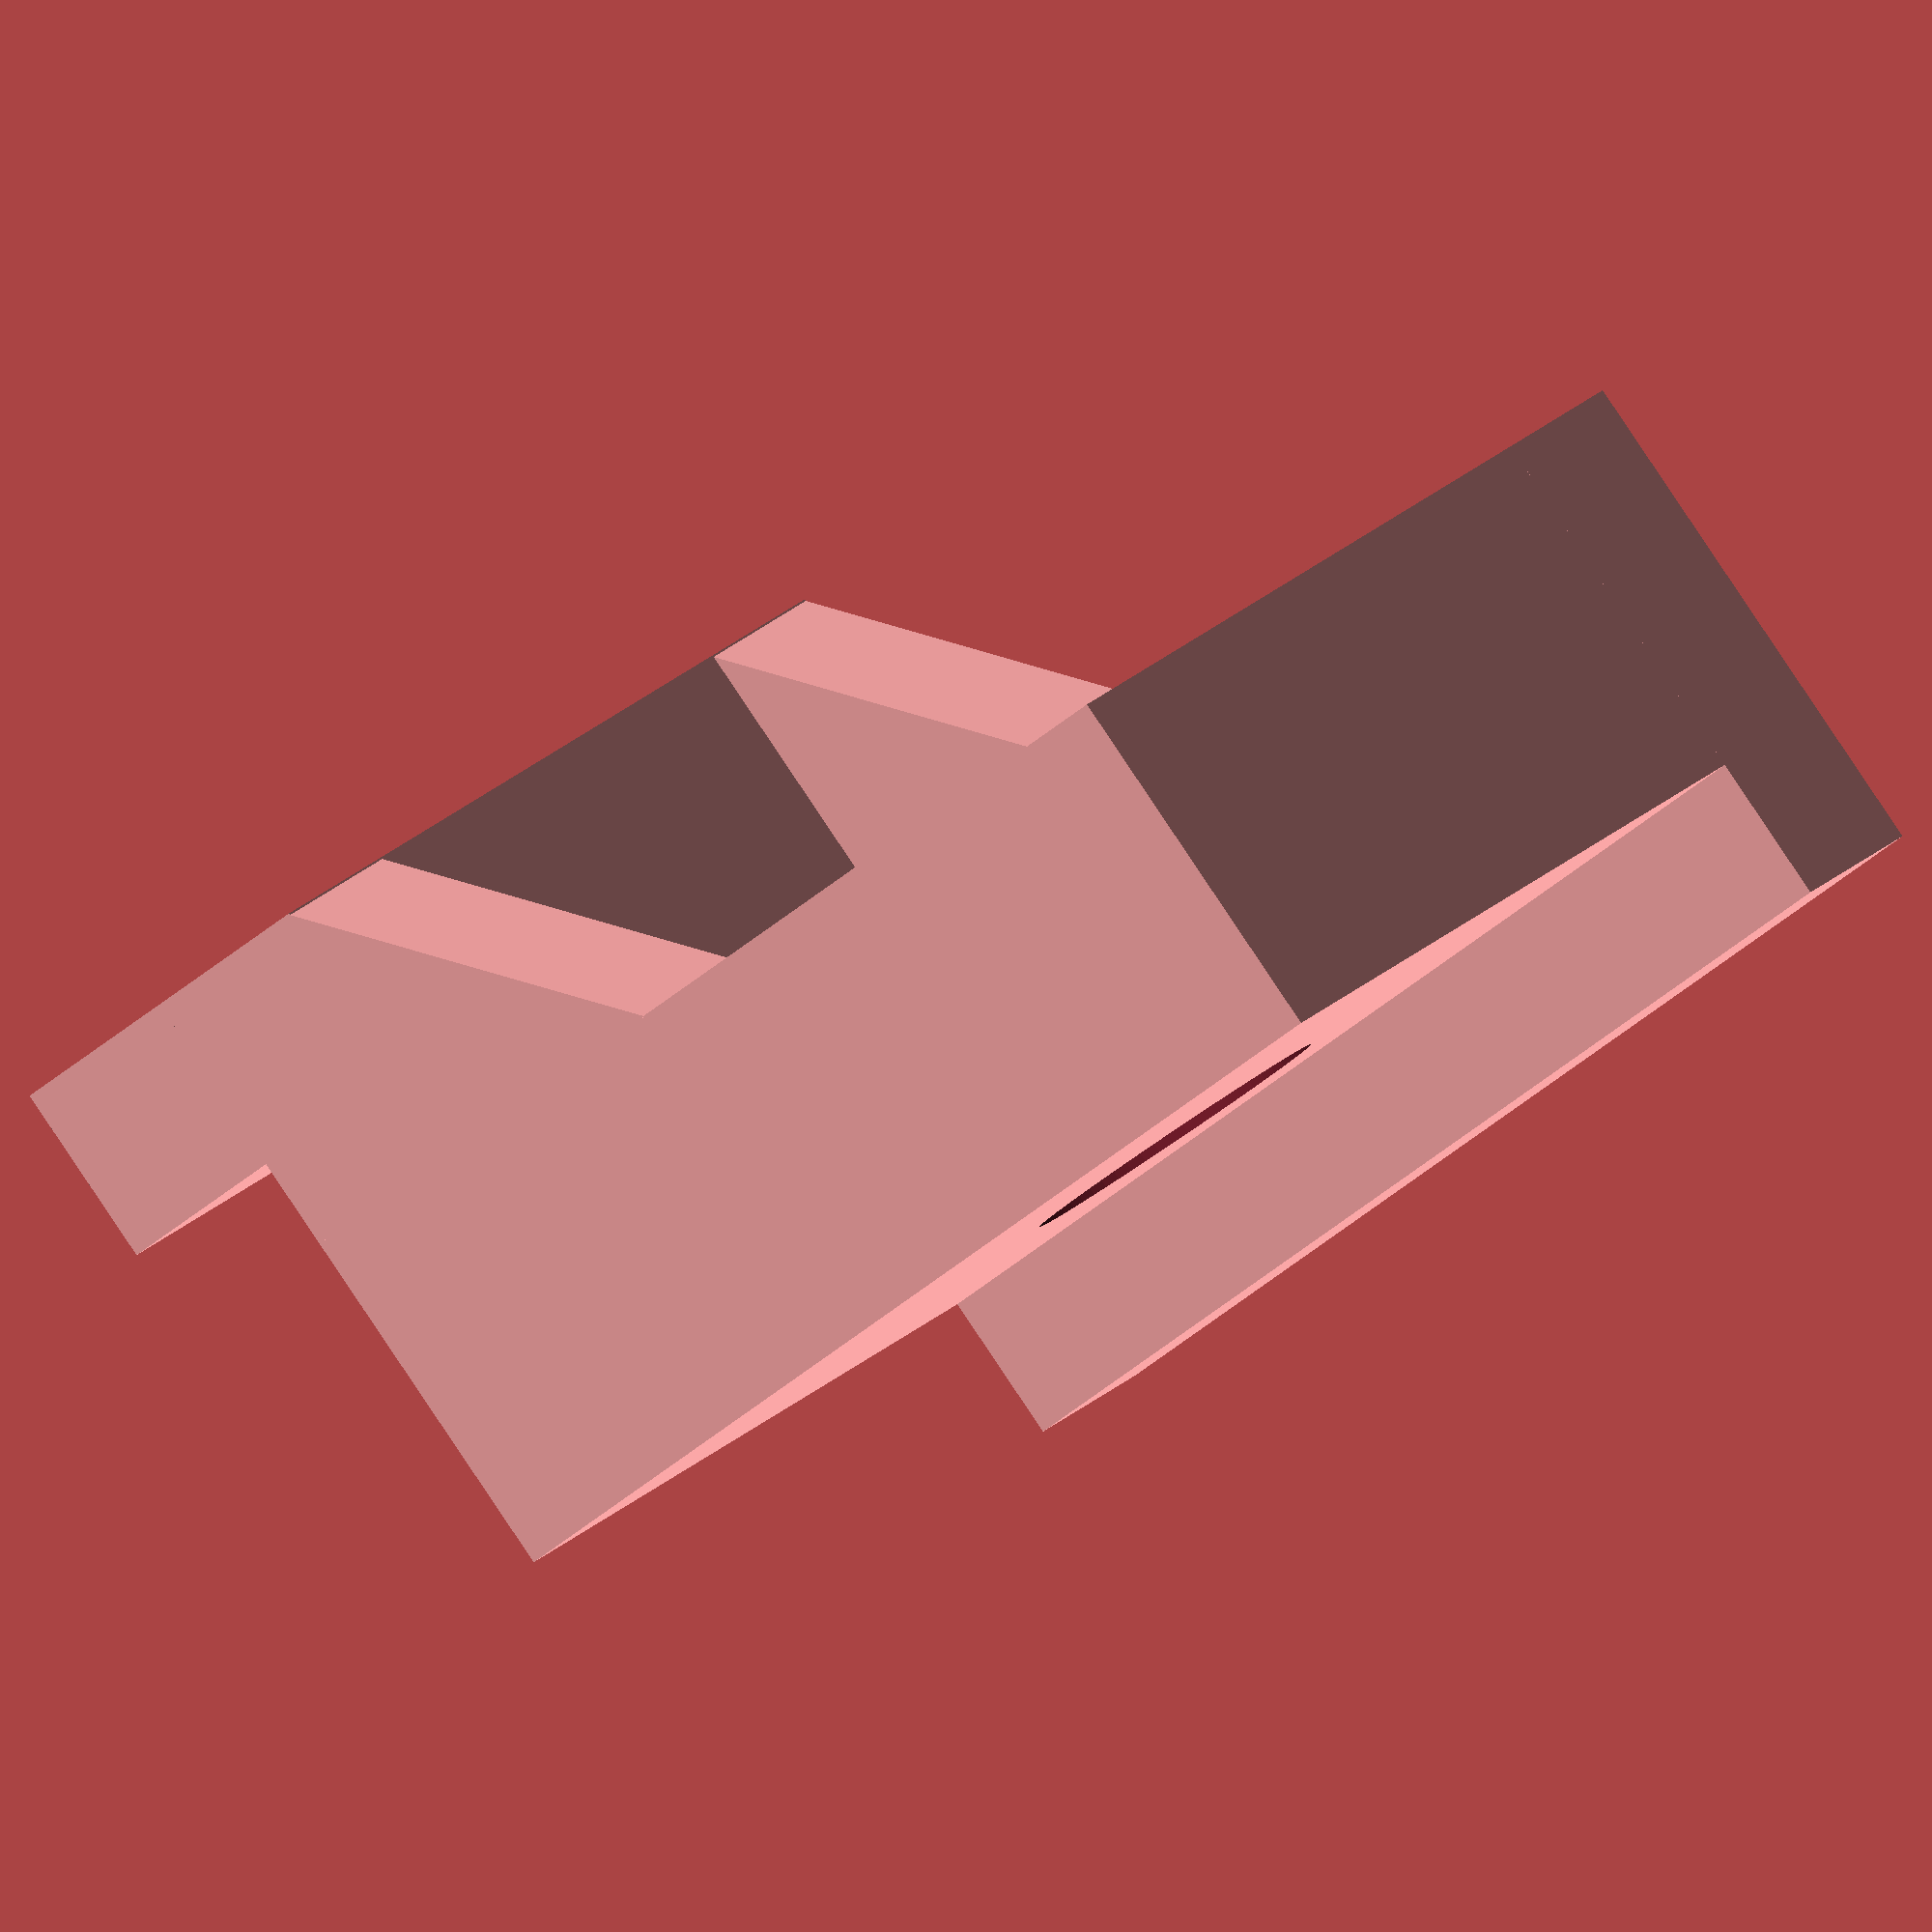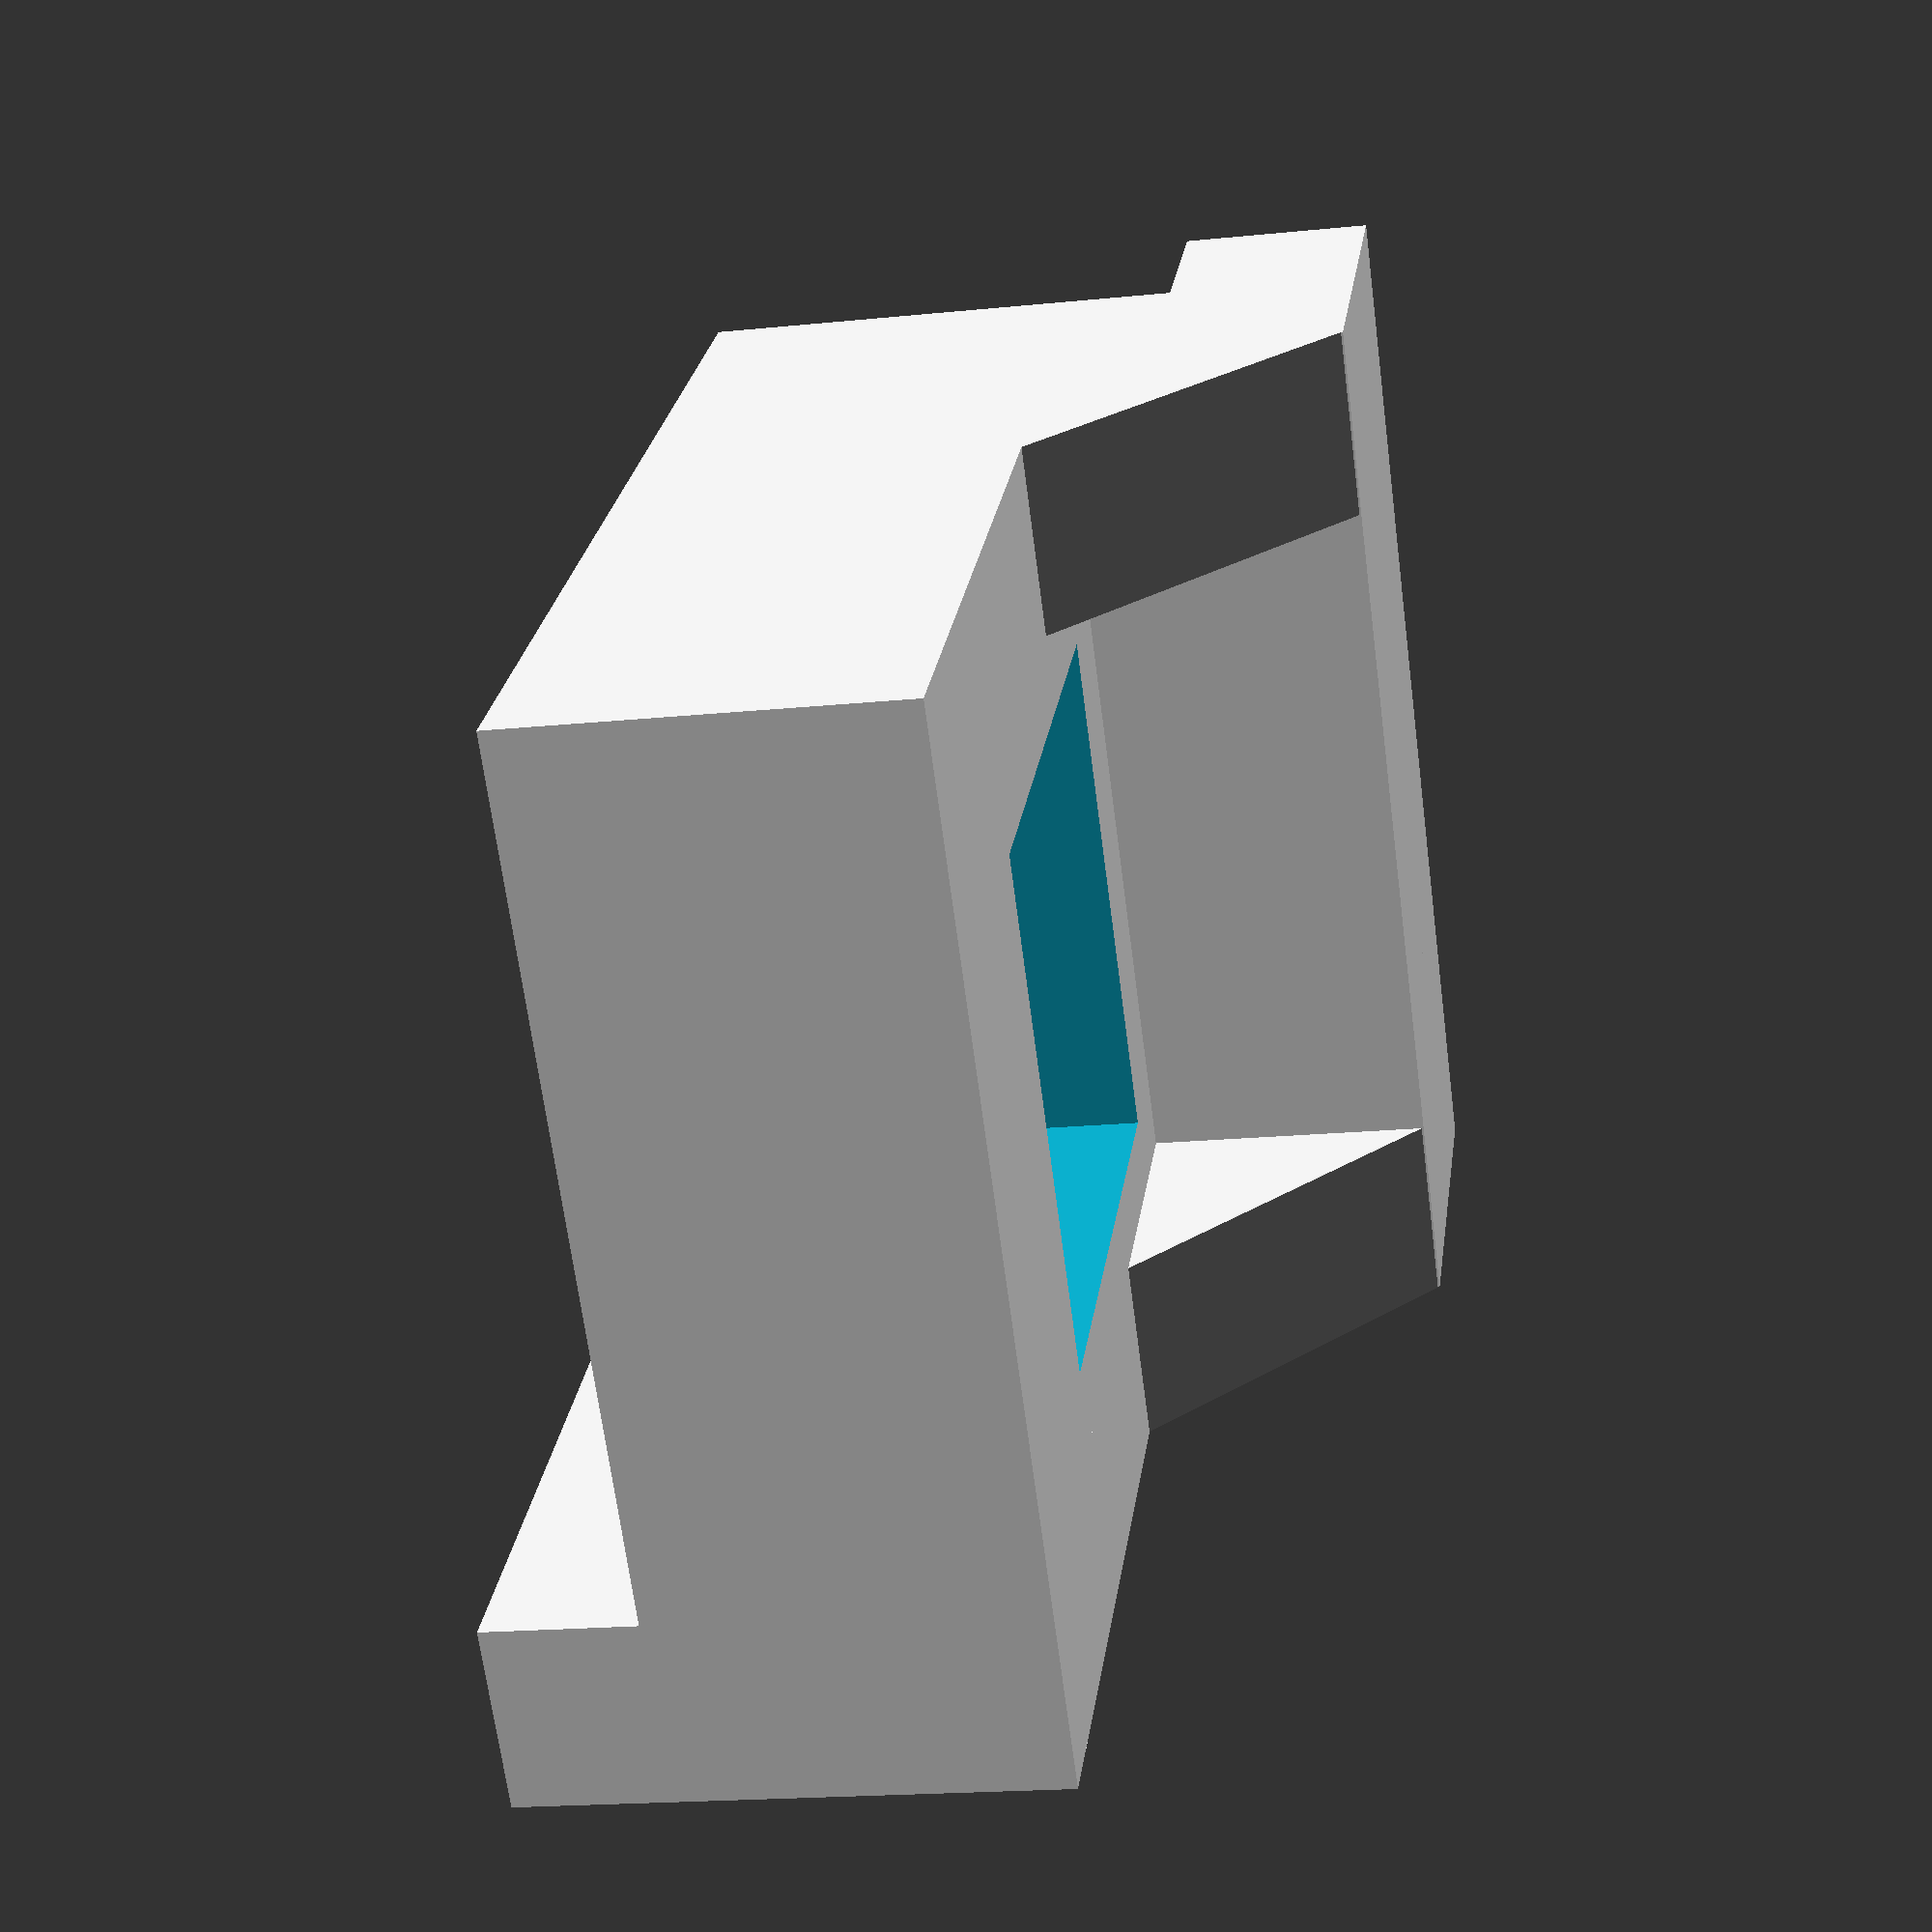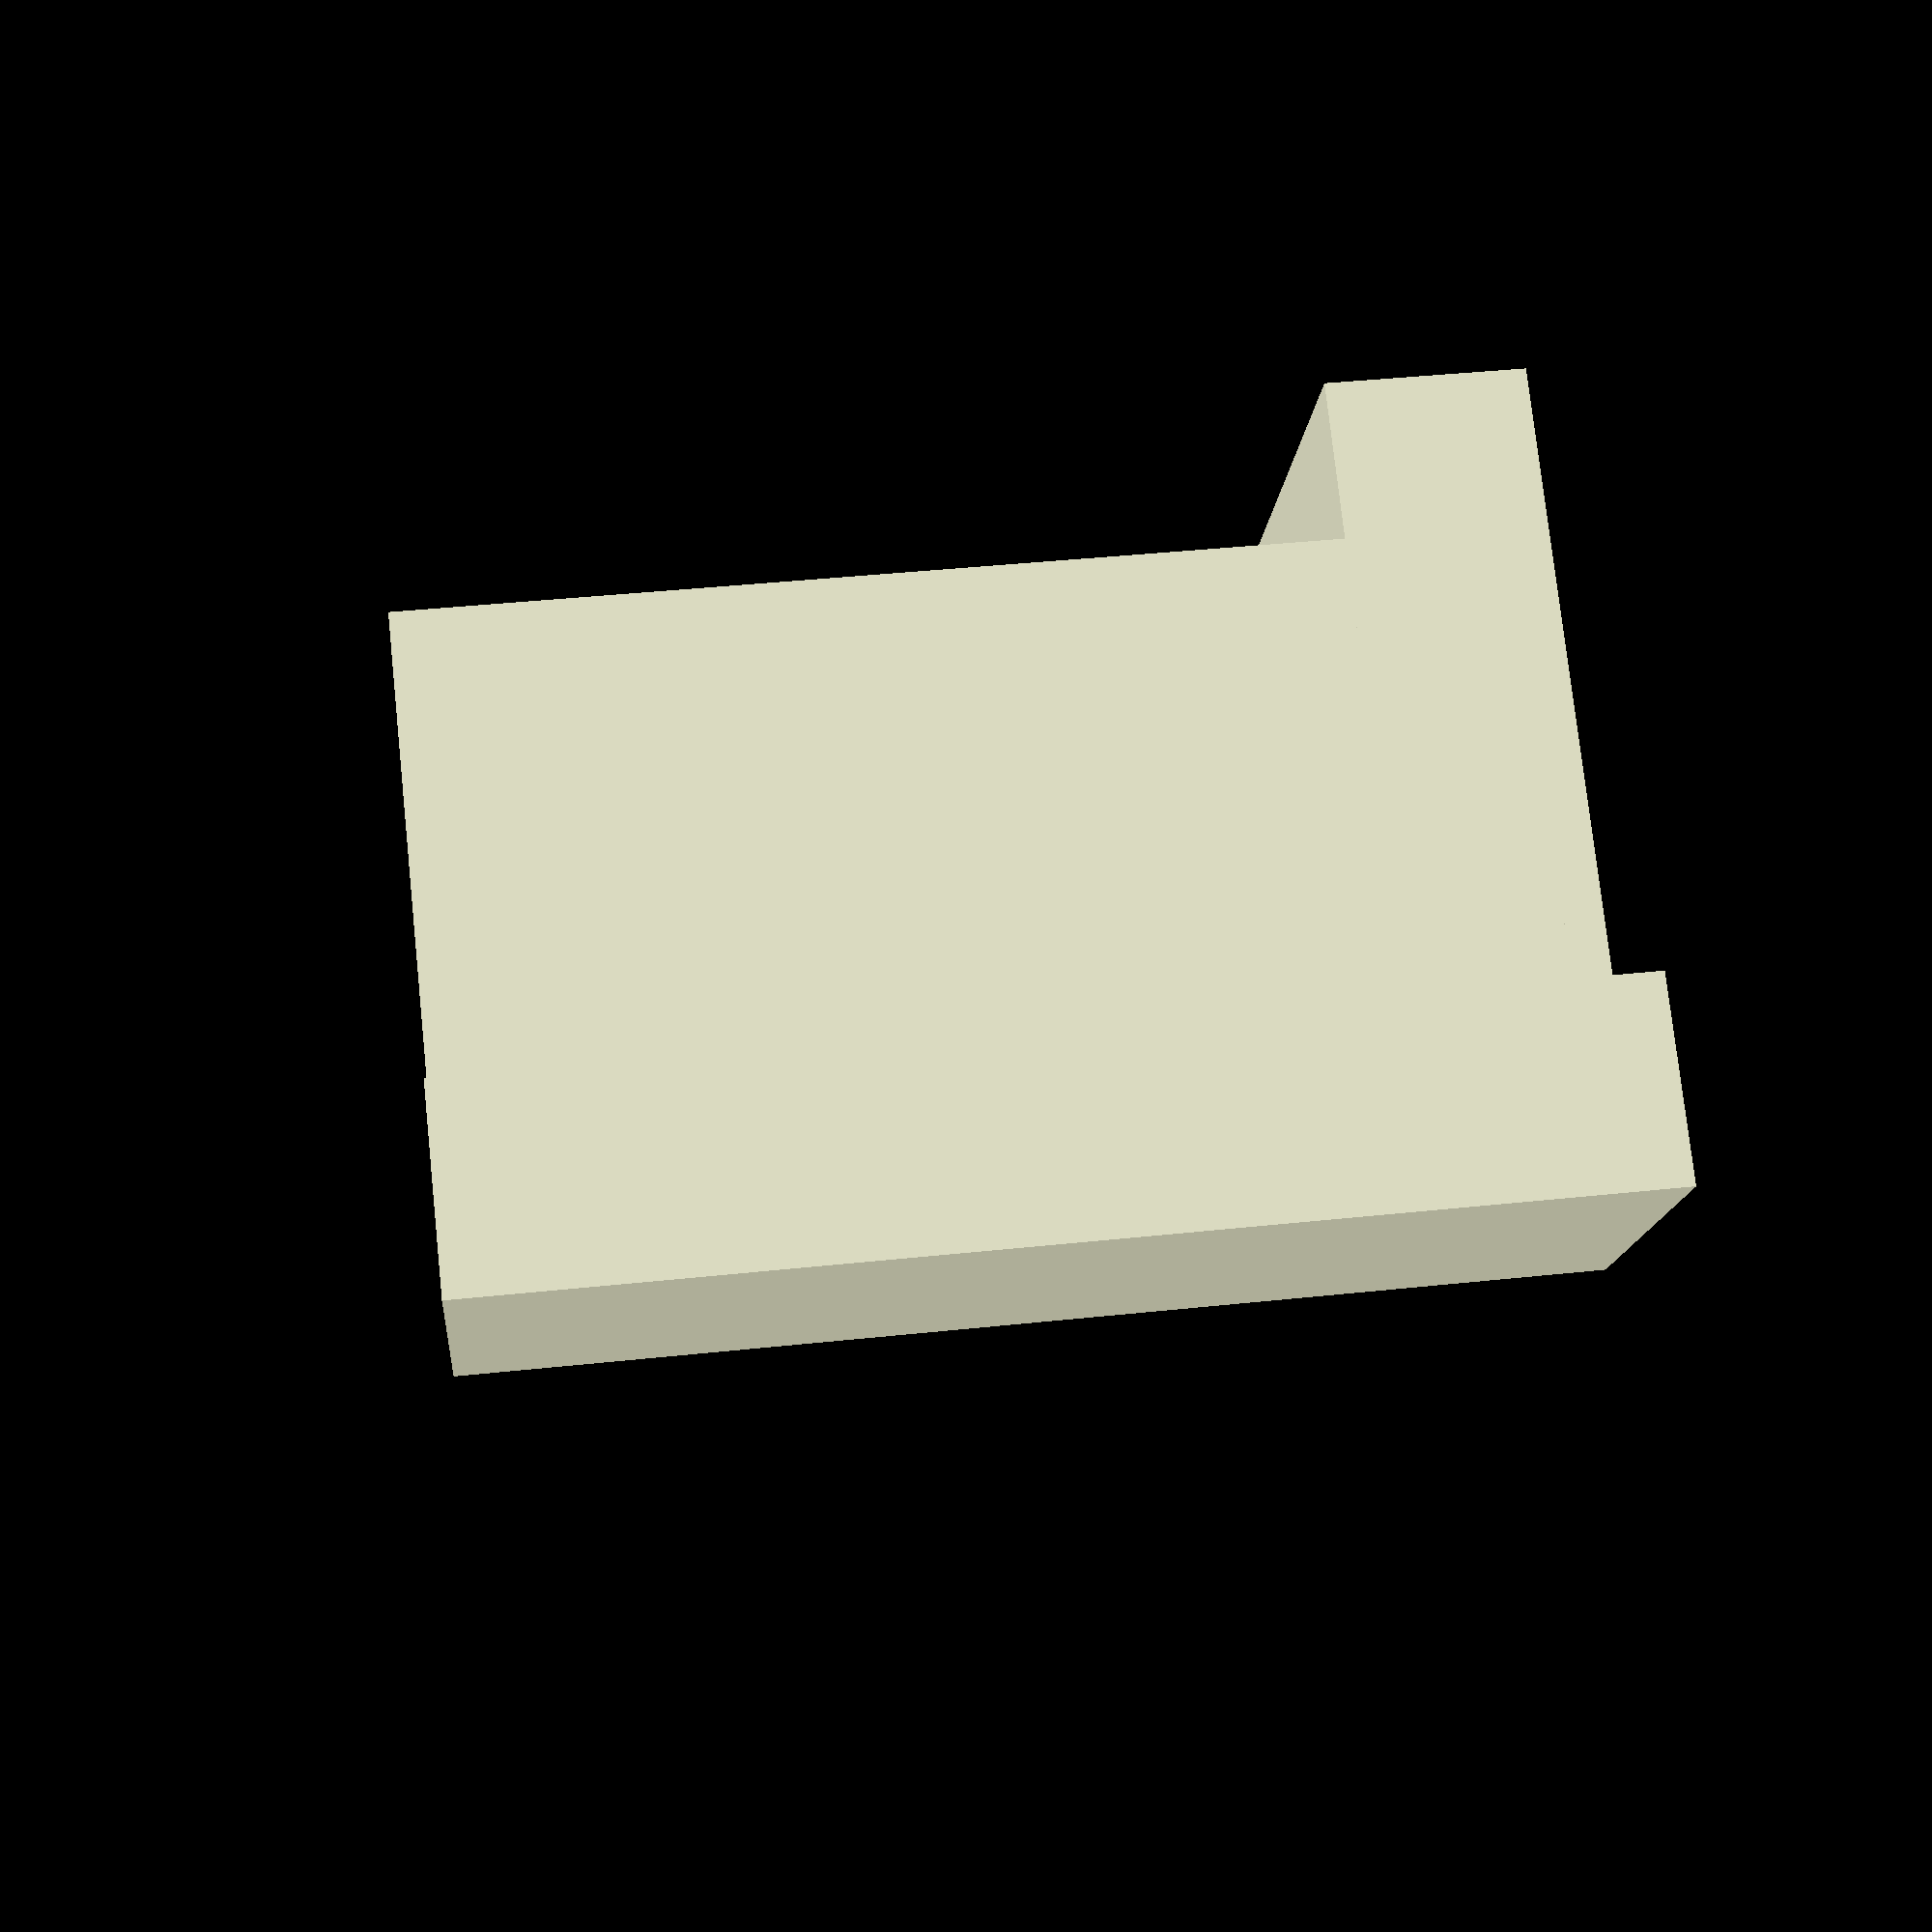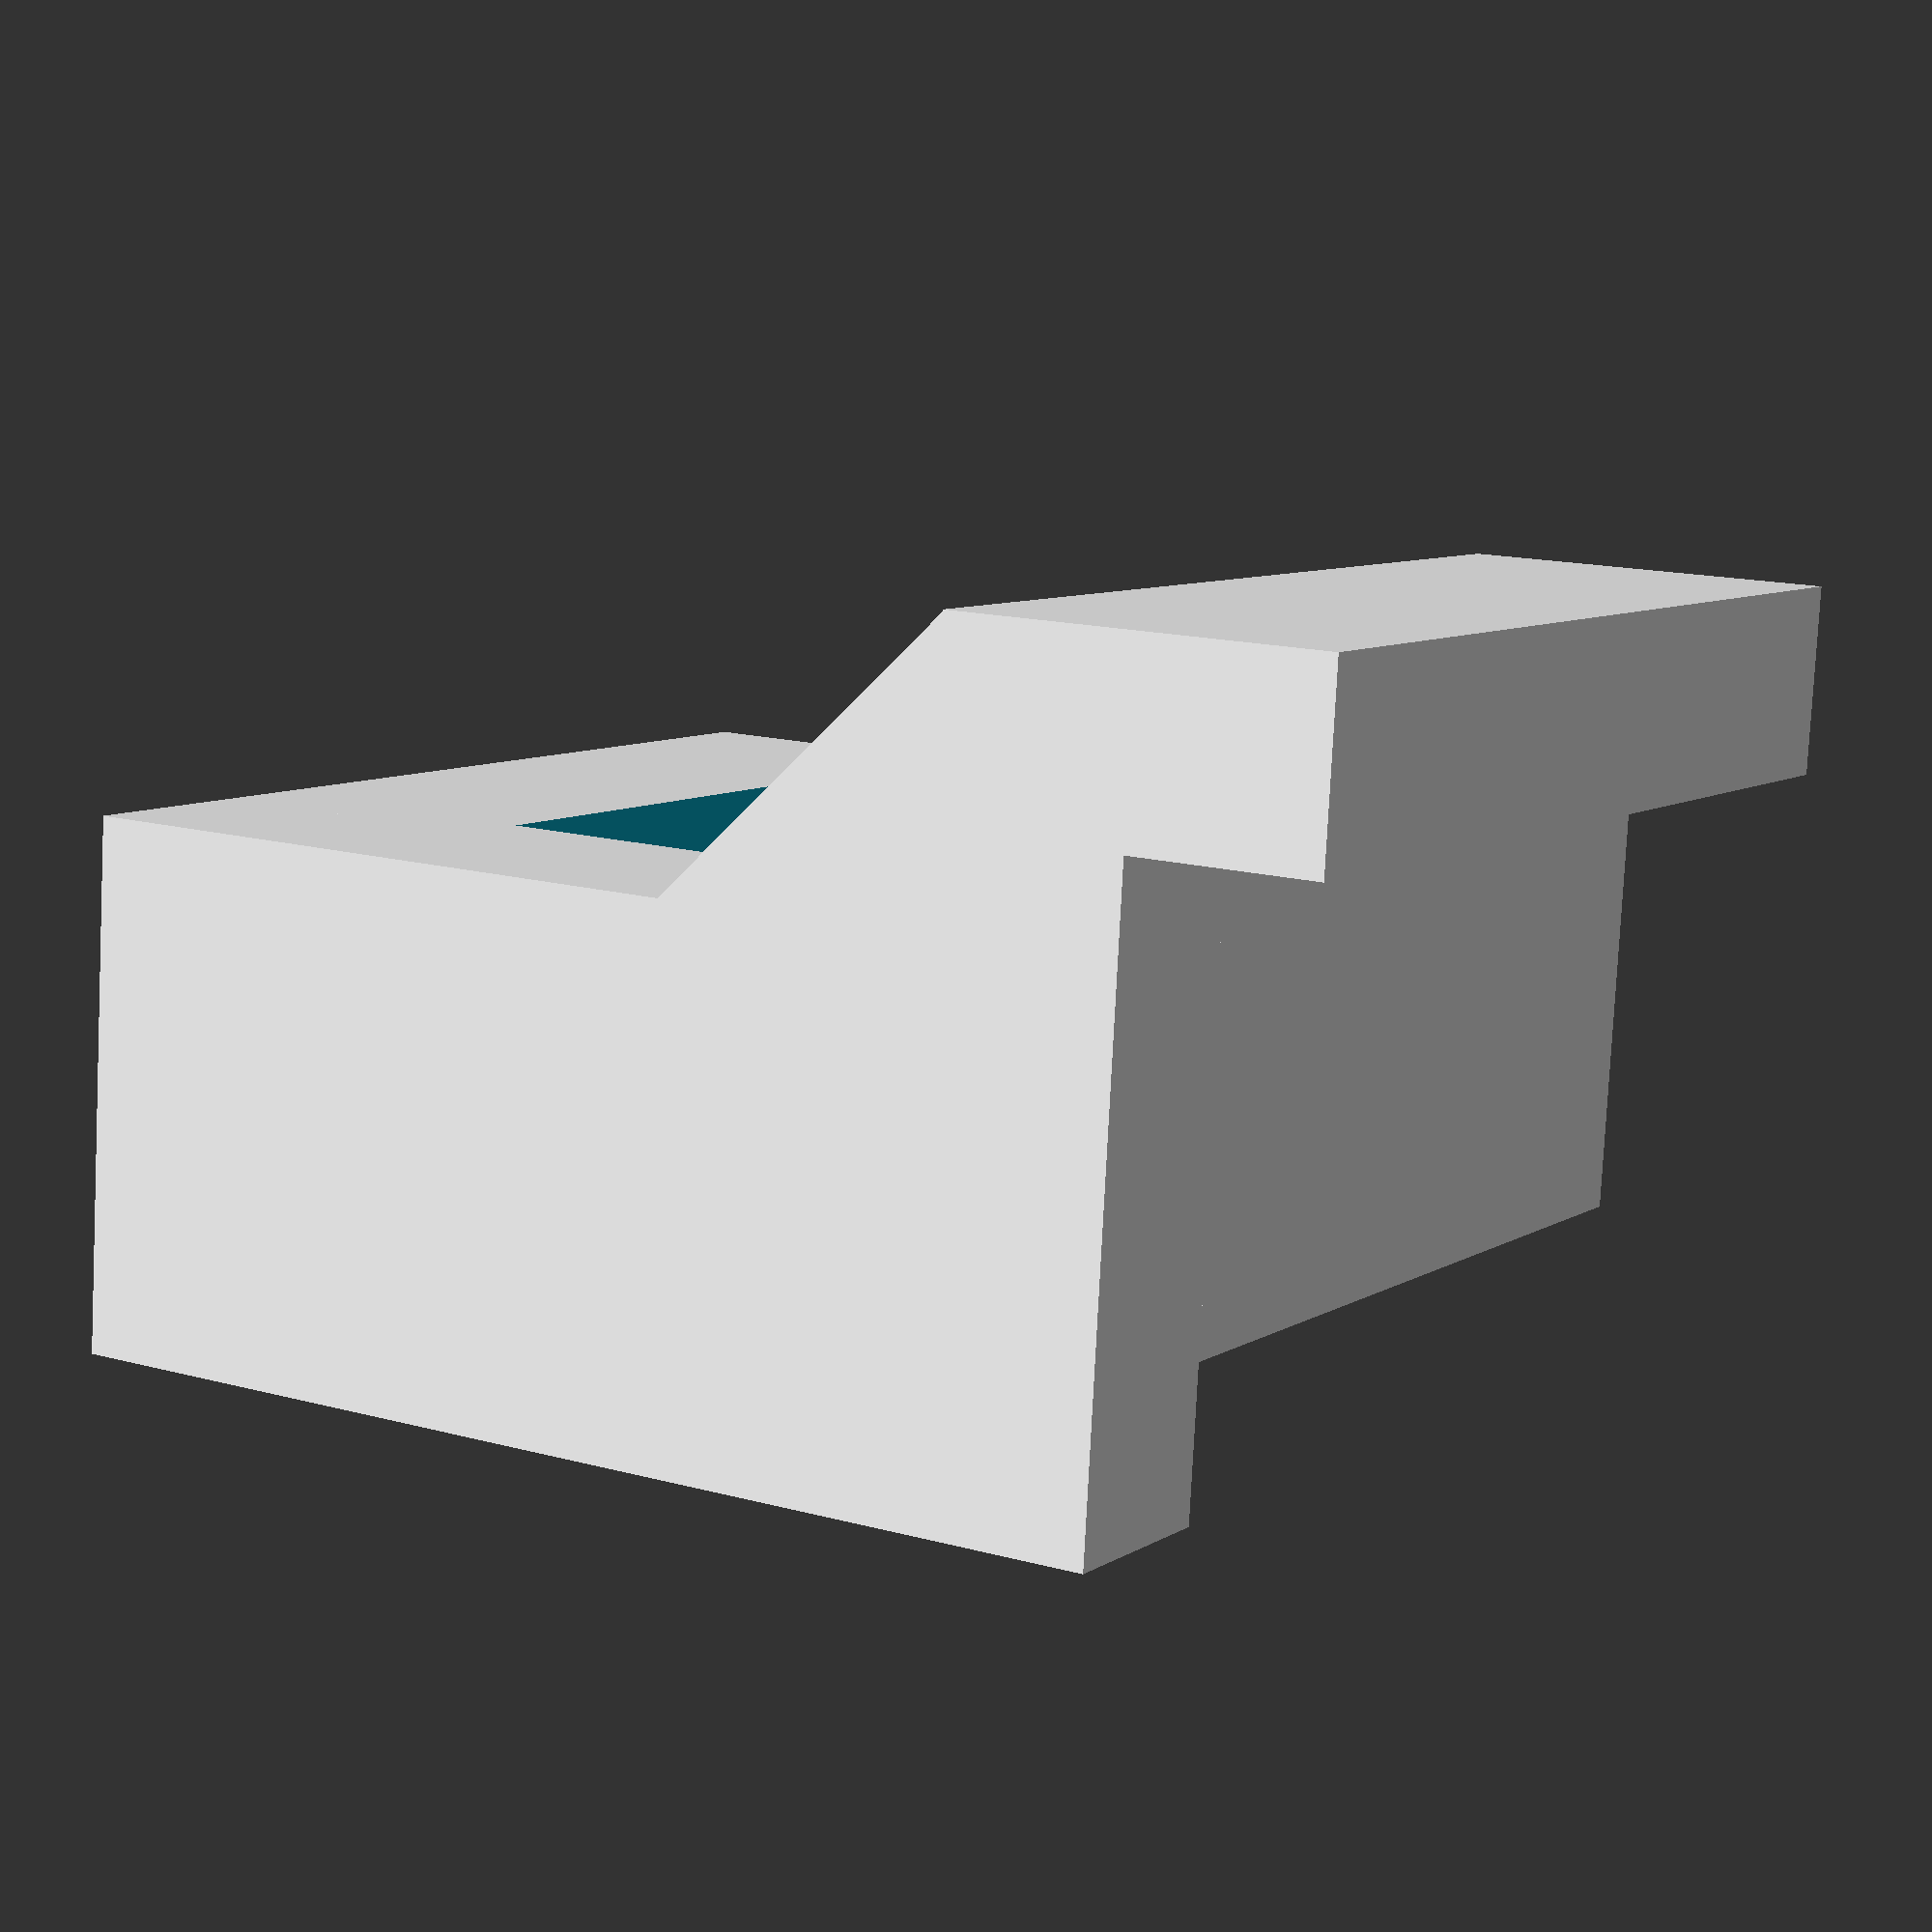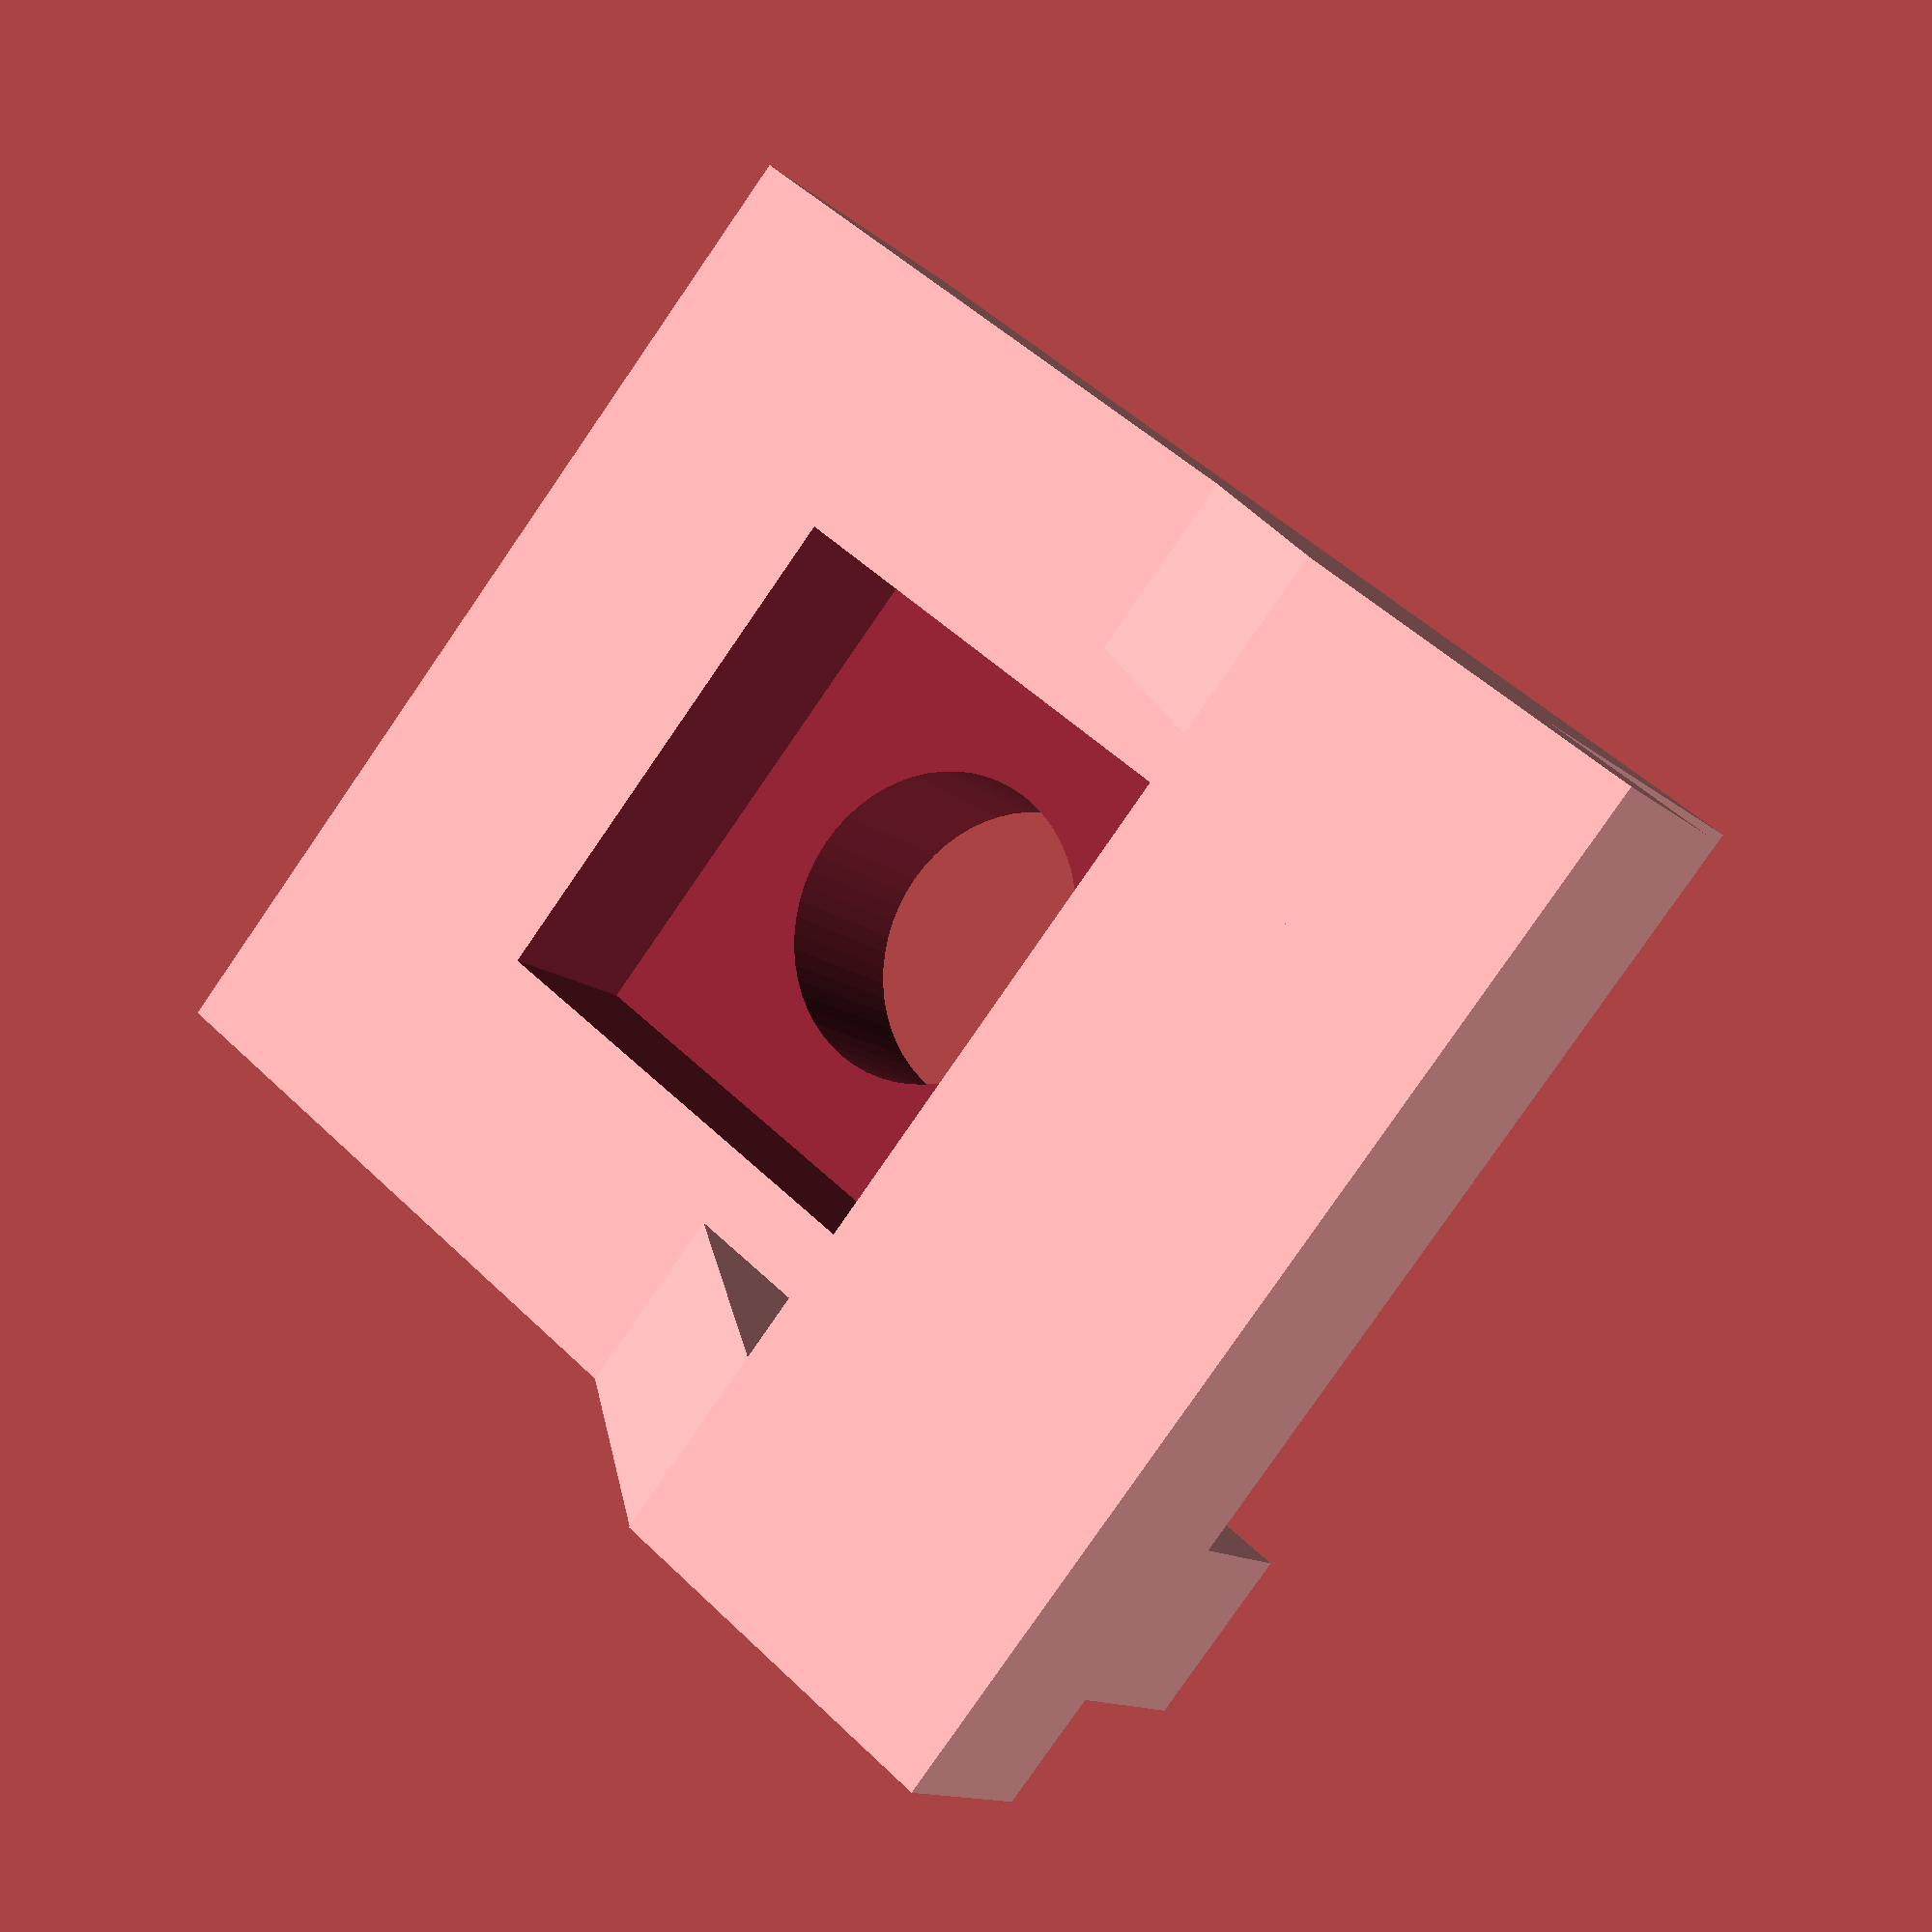
<openscad>
plate_w = 11.8;
plate_d = 3.6 * 2;
plate_h = 4;

// M3 screw hole (diameter)
screw_hole_w = 3.4;

nut_w = 5.6; // square nuts are 5x5 mm, leave a bit extra for clearance
nut_h = 2;

lip_d = 2;

pcb_thickness = 1.6;

// height of rectangular plastic housing of the 40x2 female right angle header
connector_h = 5;

clip_wall_w = 2;
clip_wall_d = plate_d + 2*lip_d;
clip_wall_h = connector_h - plate_h + lip_d;

overhang_w = lip_d;
overhang_d = clip_wall_d;

module plate() {
    translate([-plate_w/2, -plate_d/2, 0]) {
        cube([plate_w, plate_d+lip_d, plate_h]);
    }
}

module plate_with_screw_hole() {
    difference() {
        plate();
        
        translate([0, 0, -1]) {
            cylinder(r=screw_hole_w/2, h=plate_h + 2, $fn=60);
        }
        
        translate([-nut_w/2, -nut_w/2, plate_h - nut_h]) {
            cube([nut_w, nut_w, nut_h+1]);
        }
    }
}

// this is the lip connected to the plate that overhangs the bottom edge
// of the PCB and helps the bracket to stay in place snugly
module lip() {
    translate([-plate_w/2, -lip_d/2, 0]) {
        cube([plate_w, lip_d, plate_h + pcb_thickness]);
    }
}

module clip_wall() {
    translate([-clip_wall_w/2, -clip_wall_d/2, 0]) {
        cube([clip_wall_w, clip_wall_d, clip_wall_h]);
    }
}

// See: https://en.wikibooks.org/wiki/OpenSCAD_User_Manual/Primitive_Solids
module prism(l, w, h){
   polyhedron(
       points=[[0,0,0], [l,0,0], [l,w,0], [0,w,0], [0,w,h], [l,w,h]],
       faces=[[0,1,2,3],[5,4,3,2],[0,4,5,1],[0,3,4],[5,2,1]]
   );
/*   
   // preview unfolded (do not include in your function
   z = 0.08;
   separation = 2;
   border = .2;
   translate([0,w+separation,0])
       cube([l,w,z]);
   translate([0,w+separation+w+border,0])
       cube([l,h,z]);
   translate([0,w+separation+w+border+h+border,0])
       cube([l,sqrt(w*w+h*h),z]);
   translate([l+border,w+separation+w+border+h+border,0])
       polyhedron(
           points=[[0,0,0],[h,0,0],[0,sqrt(w*w+h*h),0], [0,0,z],[h,0,z],[0,sqrt(w*w+h*h),z]],
           faces=[[0,1,2], [3,5,4], [0,3,4,1], [1,4,5,2], [2,5,3,0]]
       );
   translate([0-border,w+separation+w+border+h+border,0])
       polyhedron(
           points=[[0,0,0],[0-h,0,0],[0,sqrt(w*w+h*h),0], [0,0,z],[0-h,0,z],[0,sqrt(w*w+h*h),z]],
           faces=[[1,0,2],[5,3,4],[0,1,4,3],[1,2,5,4],[2,0,3,5]]
       );
   */
}

module clip_wall_brace() {
    rotate([0, 0, -90]) {
        prism(l=lip_d, w=clip_wall_h, h=clip_wall_h);
    }
}

module clip_overhang() {
    translate([-overhang_w/2, -overhang_d/2, 0]) {
        cube([overhang_w, overhang_d, overhang_w]);
    }
}

module bracket() {
    plate_with_screw_hole();
    translate([0, -plate_d/2 - lip_d/2, -pcb_thickness]) {
        lip();
    }
    translate([plate_w/2 - clip_wall_w/2, 0, plate_h]) {
        clip_wall();
    }
    translate([plate_w/2 - clip_wall_w - clip_wall_h + 0.01, -plate_d/2, plate_h-0.01]) {
        clip_wall_brace();
    }
    translate([plate_w/2 - clip_wall_w - clip_wall_h + 0.01, plate_d/2+lip_d, plate_h-0.01]) {
        clip_wall_brace();
    }
    translate([plate_w/2 + overhang_w/2 - 0.01, 0, connector_h]) {
        clip_overhang();
    }
}

// this will probably need to be printed with supports
//rotate([90, 0, 0]) {
    bracket();
//}

</openscad>
<views>
elev=92.1 azim=215.3 roll=33.9 proj=o view=wireframe
elev=19.5 azim=316.3 roll=280.7 proj=p view=wireframe
elev=103.9 azim=94.4 roll=186.1 proj=p view=wireframe
elev=80.4 azim=31.3 roll=357.1 proj=p view=wireframe
elev=12.4 azim=39.9 roll=27.7 proj=p view=solid
</views>
